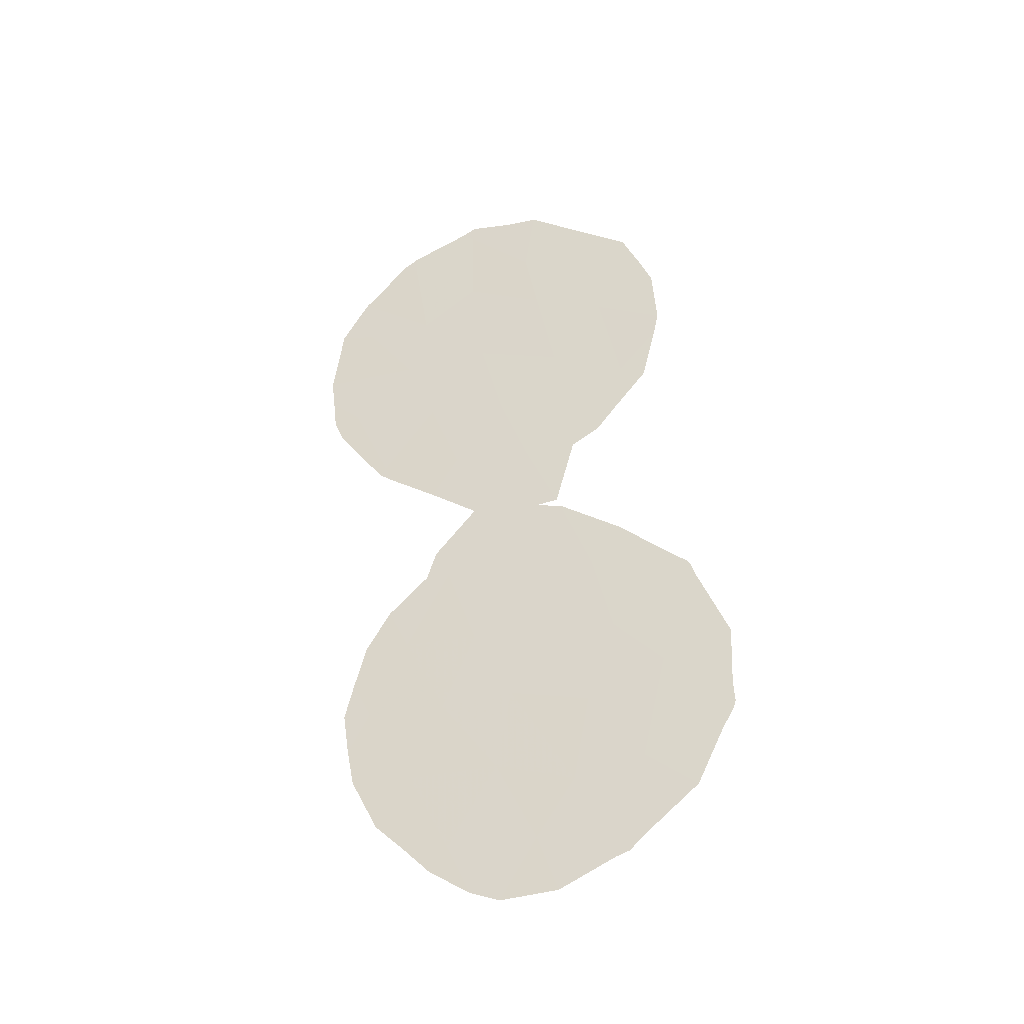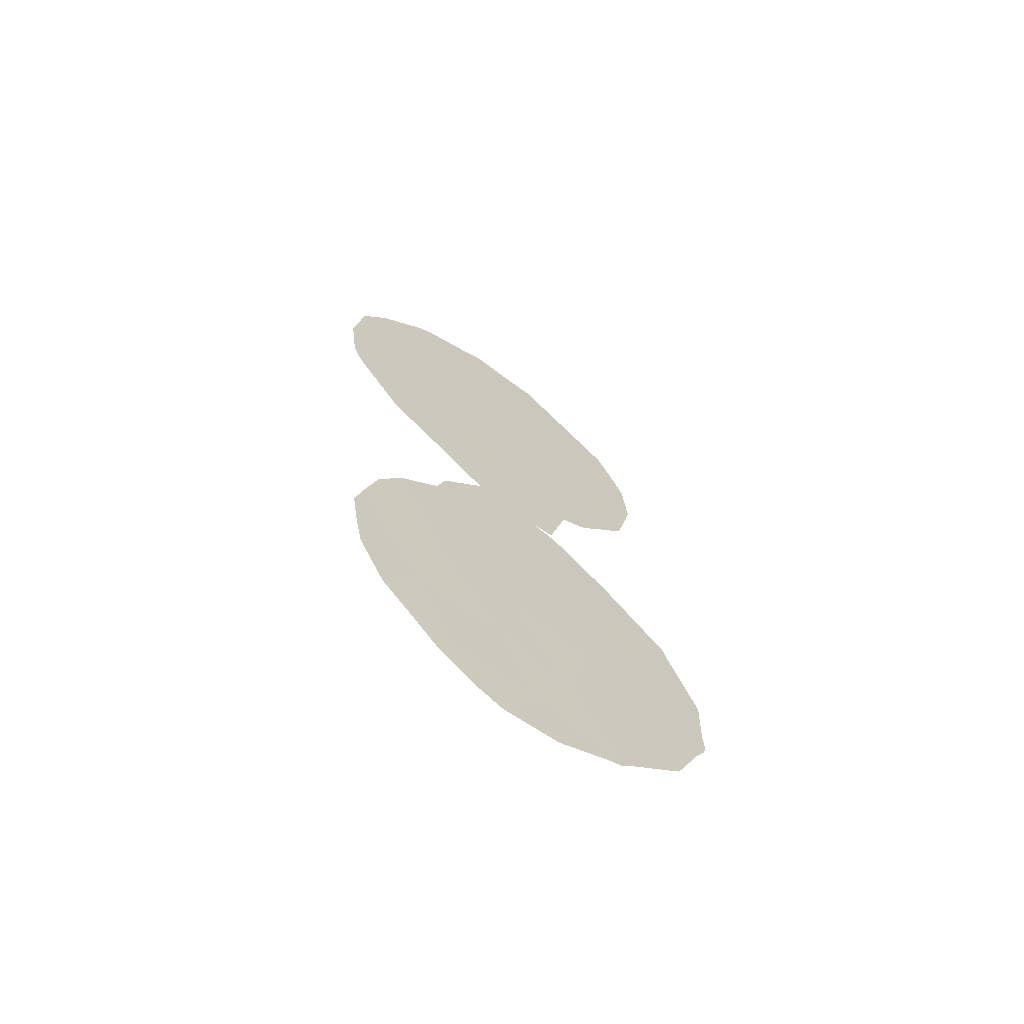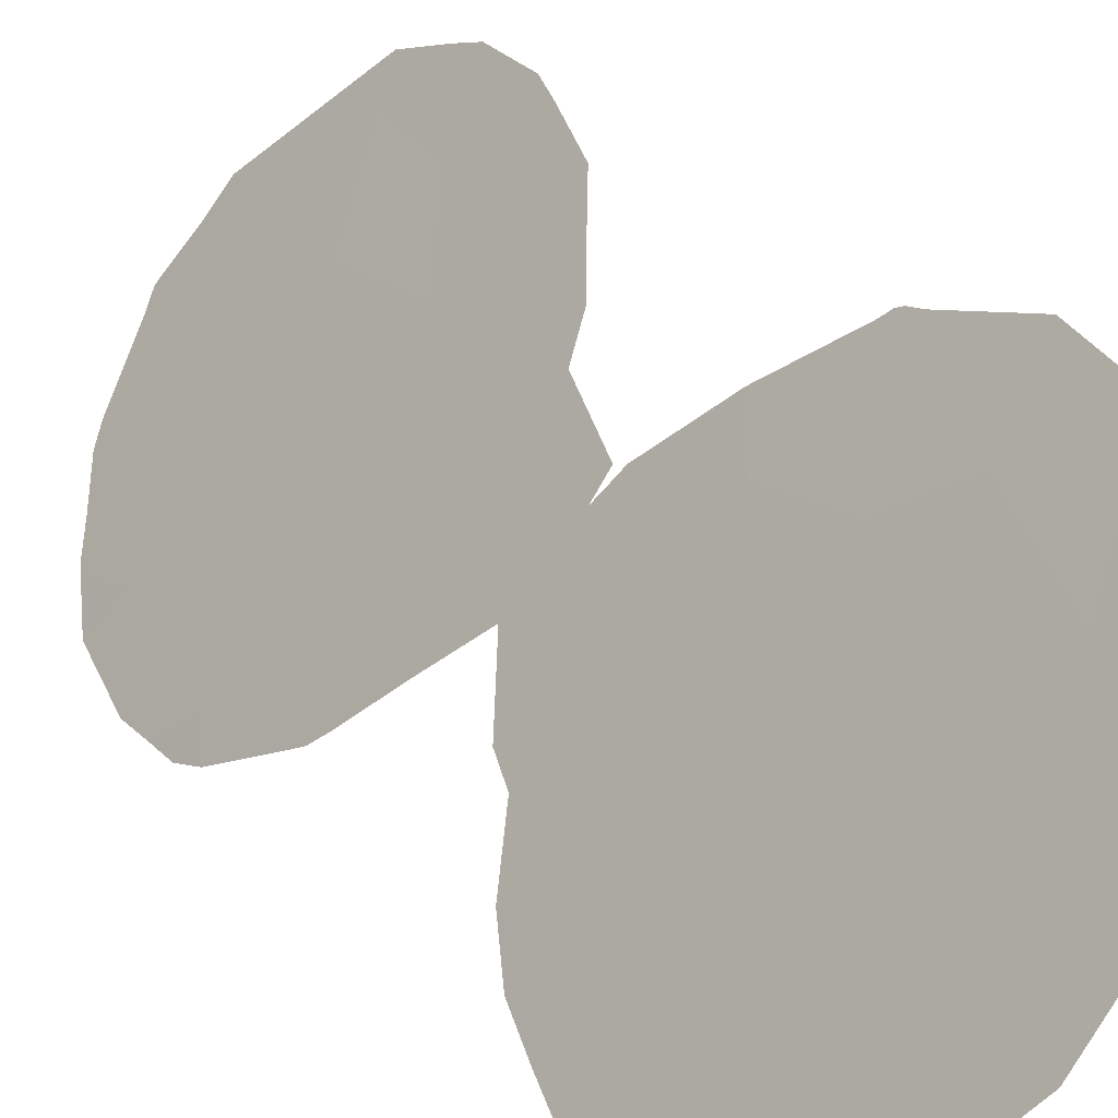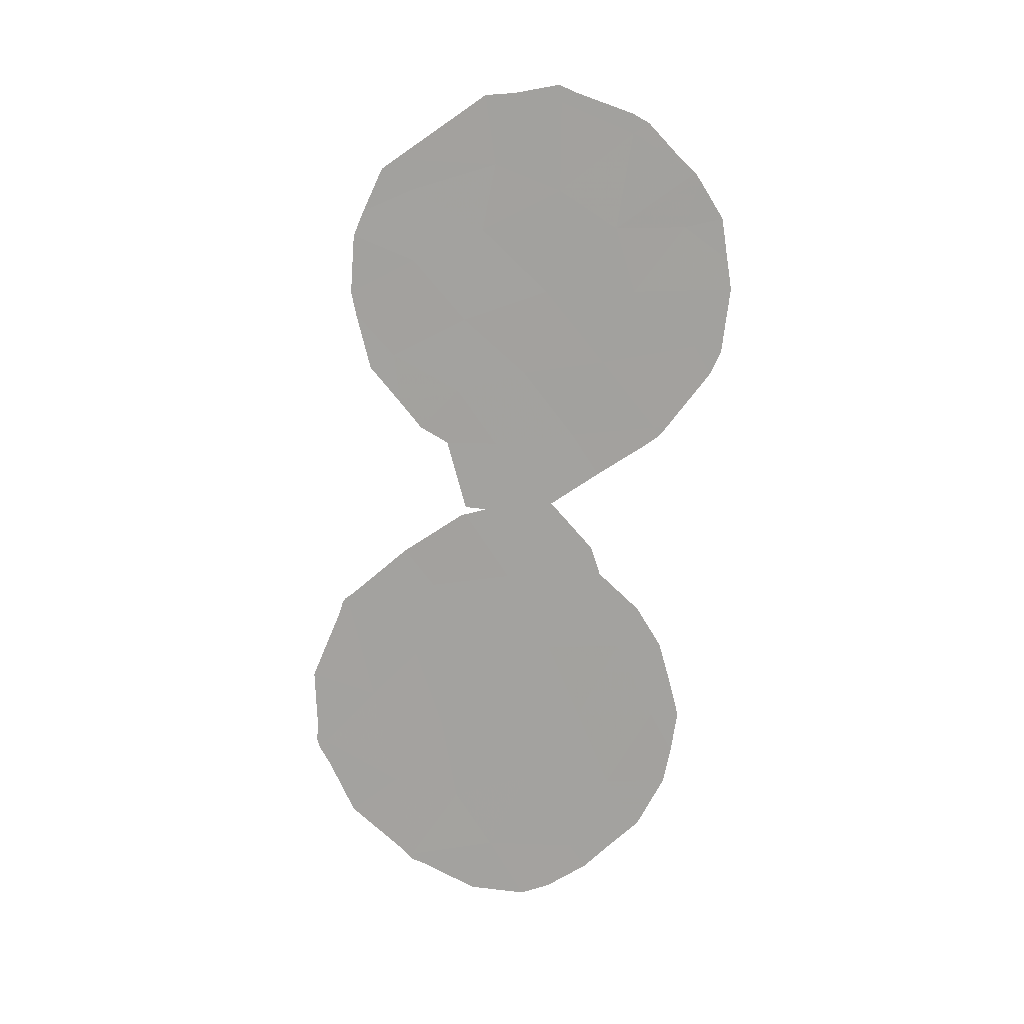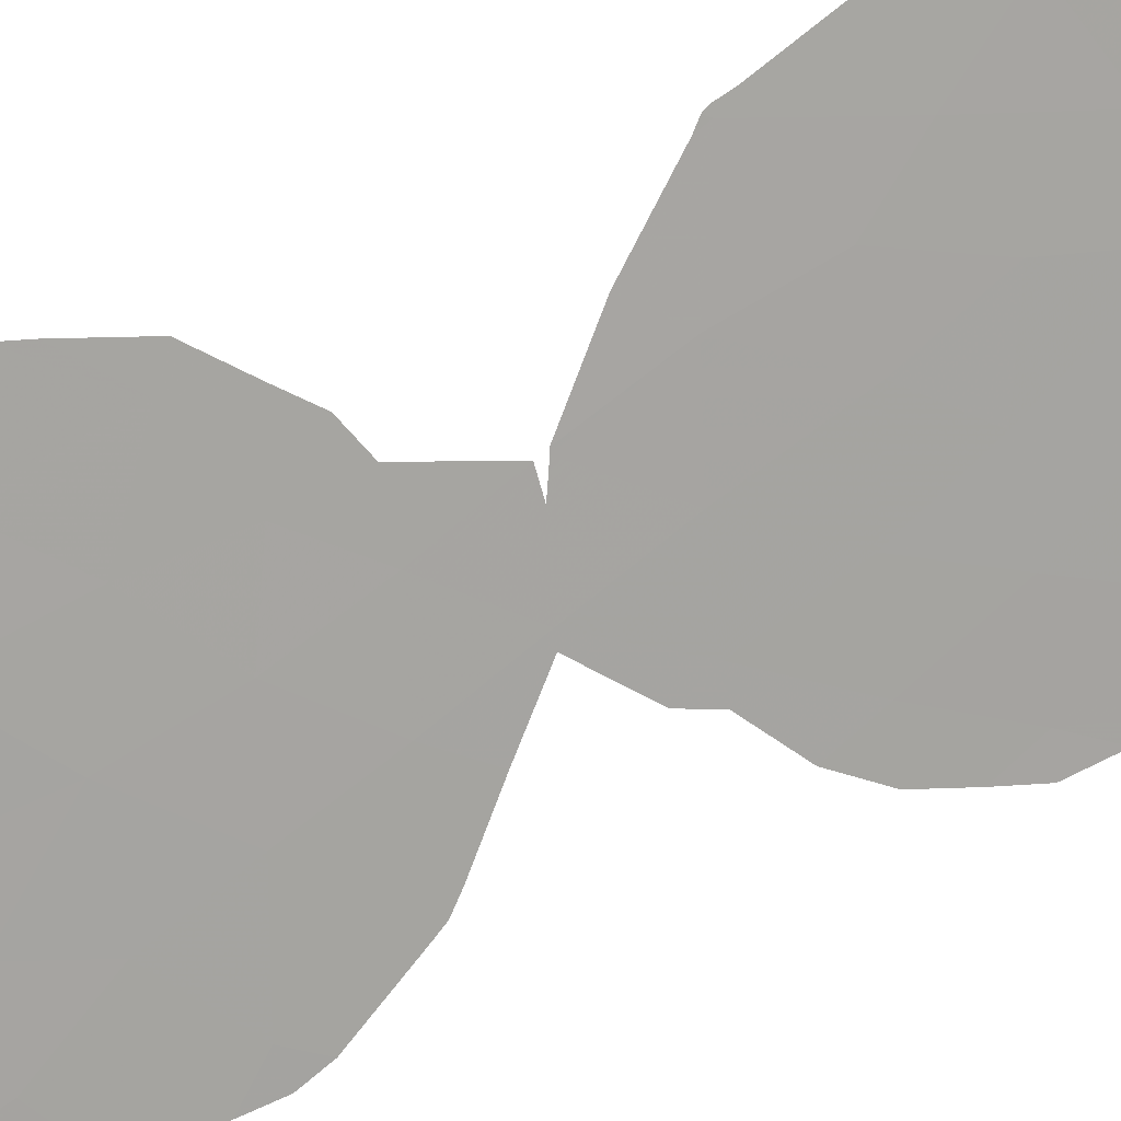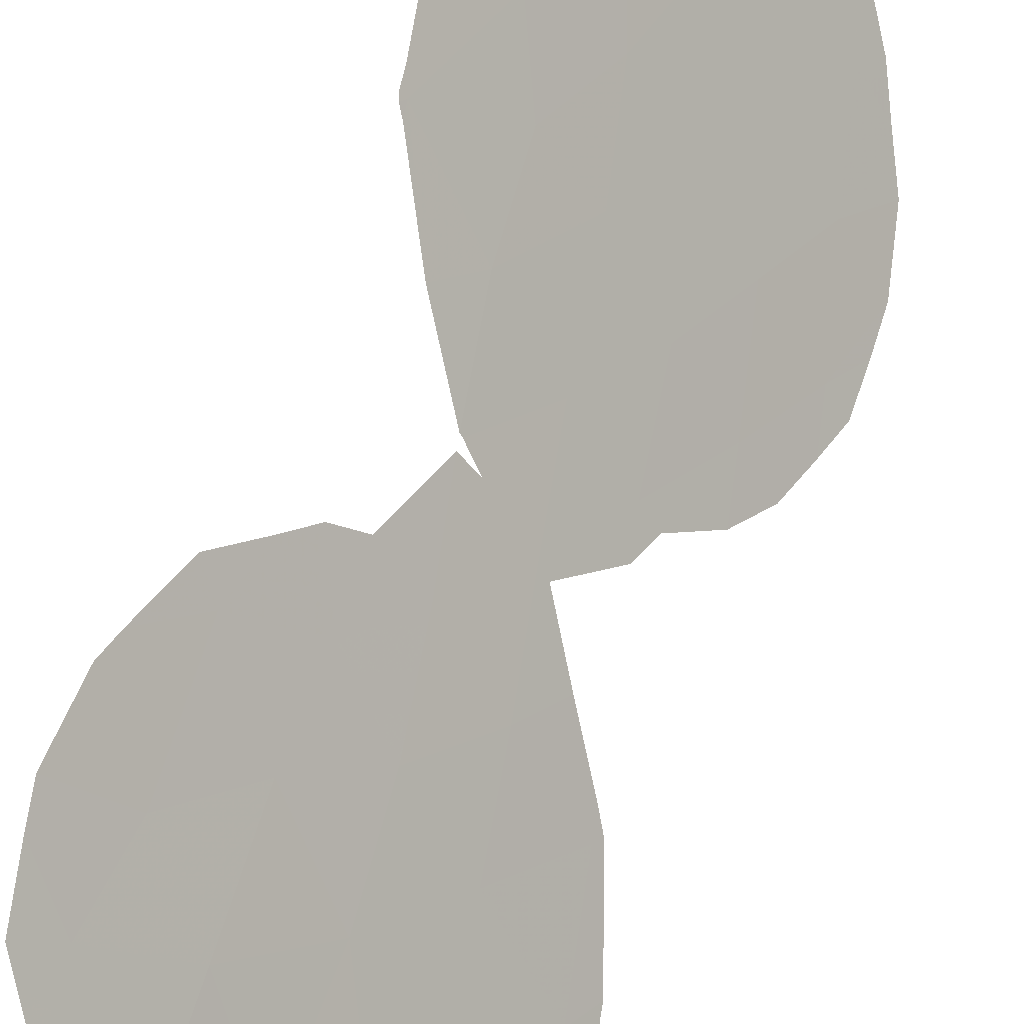
<metadata>
{"format":"obj","ext":"obj","renderer":"f3d","projection":"perspective","resolution":1024,"background":"white","views":[{"elev":-36.4,"azim":146.1,"up":"+Z"},{"elev":-67.0,"azim":91.1,"up":"+Z"},{"elev":29.0,"azim":153.5,"up":"+Y"},{"elev":14.5,"azim":-42.7,"up":"+Z"},{"elev":54.0,"azim":70.0,"up":"+Y"},{"elev":57.5,"azim":24.3,"up":"+Y"}]}
</metadata>
<code>
v 65.84 63.08 -2.372
v 66.06 62.65 5.572
v 67.11 61.21 6.965
v 66.06 62.62 7.692
v 67.18 61.17 3.142
v 65.43 63.69 -8.043
v 66.48 62.26 -8.071
v 64.92 64.23 4.587
v 65.88 62.94 3.086
v 64.52 64.94 -10.61
v 64.29 65.25 -8.582
v 64.16 65.38 -4.713
v 63.84 65.66 5.545
v 63.77 65.96 -12.47
v 66.42 62.3 -4.217
v 62.78 67.24 -5.345
v 62.36 67.84 -9.343
v 66.9 61.53 4.683
v 67.6 60.7 -7.918
v 63.86 65.66 3.795
v 67.89 60.18 4.743
v 63.55 66.11 1.364
v 65.1 63.95 6.189
v 68.09 59.95 1.829
v 66.36 62.44 -11.83
v 63.52 66.29 -10.3
v 67.06 61.45 -6.094
v 65.07 64.2 -11.94
v 66.31 62.42 -0.5267
v 65.65 63.4 -9.954
v 63.17 66.75 -7.858
v 65.99 62.9 -6.233
v 66.75 61.79 1.356
v 64.65 64.62 2.328
v 65.56 63.41 1.022
v 67.53 60.74 -0.2564
v 64.83 64.49 -6.708
v 66.94 61.64 -9.88
v 65.14 64.01 -0.8396
v 64.55 64.78 0.4986
v 65.34 63.77 -4.358
v 63.88 65.79 -6.654
v 68.52 59.34 2.477
v 68.48 59.41 1.737
v 63.71 65.97 -3.807
v 62.85 67.14 -5.072
v 64.62 64.73 -2.763
v 63.38 66.26 6.047
v 63.59 65.97 6.296
v 62.21 68.05 -9.32
v 62.22 68.02 -8.801
v 62.73 67.31 -5.216
v 68.42 59.45 4.967
v 68.08 59.89 5.866
v 64.94 64.13 7.849
v 68.58 59.25 3.26
v 63.77 65.96 -12.61
v 63.72 66.02 -12.52
v 68.51 59.34 3.991
v 63.98 65.67 -12.72
v 64.78 64.6 -13.3
v 68.33 59.63 1.155
v 62.68 67.37 -5.343
v 62.62 67.46 -5.668
v 62.41 67.78 -9.96
v 62.25 67.99 -9.528
v 67.71 60.38 6.523
v 68.01 59.99 6.048
v 68.01 60.15 -7.859
v 67.92 60.28 -8.855
v 66.77 61.83 -4.168
v 67.35 61.03 -5.044
v 64.67 64.66 -2.751
v 66.02 62.65 8.101
v 66.24 62.36 7.935
v 67 61.57 -11.72
v 66.61 62.1 -12.39
v 66.02 62.9 -13.05
v 65.6 63.48 -13.34
v 63.09 66.67 5
v 67.43 60.97 -11.02
v 65.37 63.55 7.902
v 62.96 66.89 2.39
v 63.18 66.61 1.026
v 63.65 65.99 0.1363
v 67.1 61.22 7.43
v 67.33 60.9 7.209
v 67.82 60.42 -9.735
v 63.63 66.15 -12.37
v 64.68 64.66 -2.554
v 64.99 64.22 -2.59
v 64.38 65.02 -0.8623
v 62.18 68.06 -7.413
v 62.8 67.26 -11.26
v 66.63 62.01 -3.483
v 66.01 62.84 -2.351
v 66.71 61.88 -1.52
v 67.72 60.48 -0.2307
v 67.62 60.63 -0.4578
v 67.41 60.92 -0.7238
v 63.97 65.58 -0.4872
v 67.88 60.32 -6.994
v 67.71 60.55 -5.979
v 62.89 66.98 2.952
v 62.94 66.88 4.388
f 24 44 43
f 2 3 4
f 2 8 9
f 16 12 45
f 16 45 46
f 12 47 45
f 13 23 49
f 13 49 48
f 9 5 18
f 17 51 50
f 16 46 52
f 18 5 21
f 21 53 54
f 16 42 12
f 23 55 49
f 5 24 43
f 5 43 56
f 2 4 23
f 14 58 57
f 6 11 10
f 21 5 56
f 21 56 59
f 21 59 53
f 28 14 60
f 28 60 61
f 24 62 44
f 17 26 31
f 16 63 64
f 2 18 3
f 17 66 65
f 17 50 66
f 3 18 68
f 3 68 67
f 19 70 69
f 15 27 72
f 15 72 71
f 10 26 14
f 12 41 73
f 12 73 47
f 38 19 7
f 16 52 63
f 8 2 23
f 4 75 74
f 42 11 37
f 29 33 35
f 28 30 10
f 25 77 76
f 28 25 30
f 38 7 30
f 25 28 79
f 25 79 78
f 27 15 32
f 13 48 80
f 38 25 76
f 38 76 81
f 19 27 7
f 29 35 39
f 23 4 82
f 23 82 55
f 28 61 79
f 22 83 84
f 22 84 85
f 3 87 86
f 41 12 37
f 15 41 32
f 38 81 88
f 19 38 88
f 19 88 70
f 3 67 87
f 14 89 58
f 30 7 6
f 1 39 90
f 1 90 91
f 16 31 42
f 39 92 90
f 14 57 60
f 7 32 6
f 17 31 93
f 17 93 51
f 5 33 24
f 10 14 28
f 14 26 94
f 14 94 89
f 42 37 12
f 34 40 35
f 33 36 24
f 1 15 95
f 1 95 96
f 15 71 95
f 29 1 96
f 29 96 97
f 24 36 98
f 24 98 62
f 4 74 82
f 4 3 86
f 4 86 75
f 33 9 35
f 9 33 5
f 36 100 99
f 25 38 30
f 22 34 20
f 34 22 40
f 32 7 27
f 36 33 29
f 8 34 9
f 10 11 26
f 26 17 65
f 26 65 94
f 29 39 1
f 39 40 101
f 39 101 92
f 40 22 85
f 40 85 101
f 40 39 35
f 36 29 97
f 36 97 100
f 36 99 98
f 41 37 32
f 37 6 32
f 19 69 102
f 27 19 102
f 27 102 103
f 27 103 72
f 31 16 64
f 31 64 93
f 41 1 91
f 41 91 73
f 41 15 1
f 25 78 77
f 9 34 35
f 18 2 9
f 20 34 8
f 6 10 30
f 8 23 13
f 8 13 20
f 22 20 104
f 22 104 83
f 18 21 54
f 18 54 68
f 11 42 31
f 37 11 6
f 20 105 104
f 20 13 80
f 20 80 105
f 11 31 26

</code>
